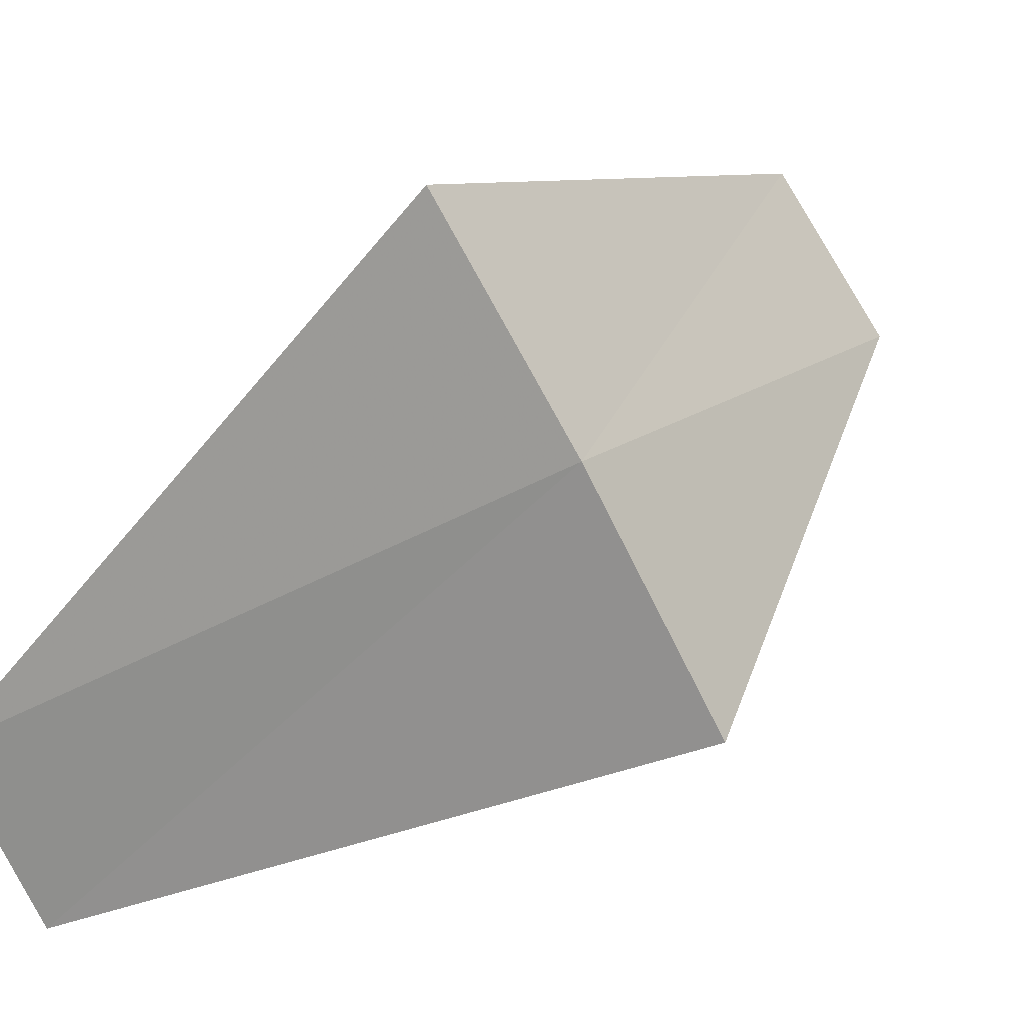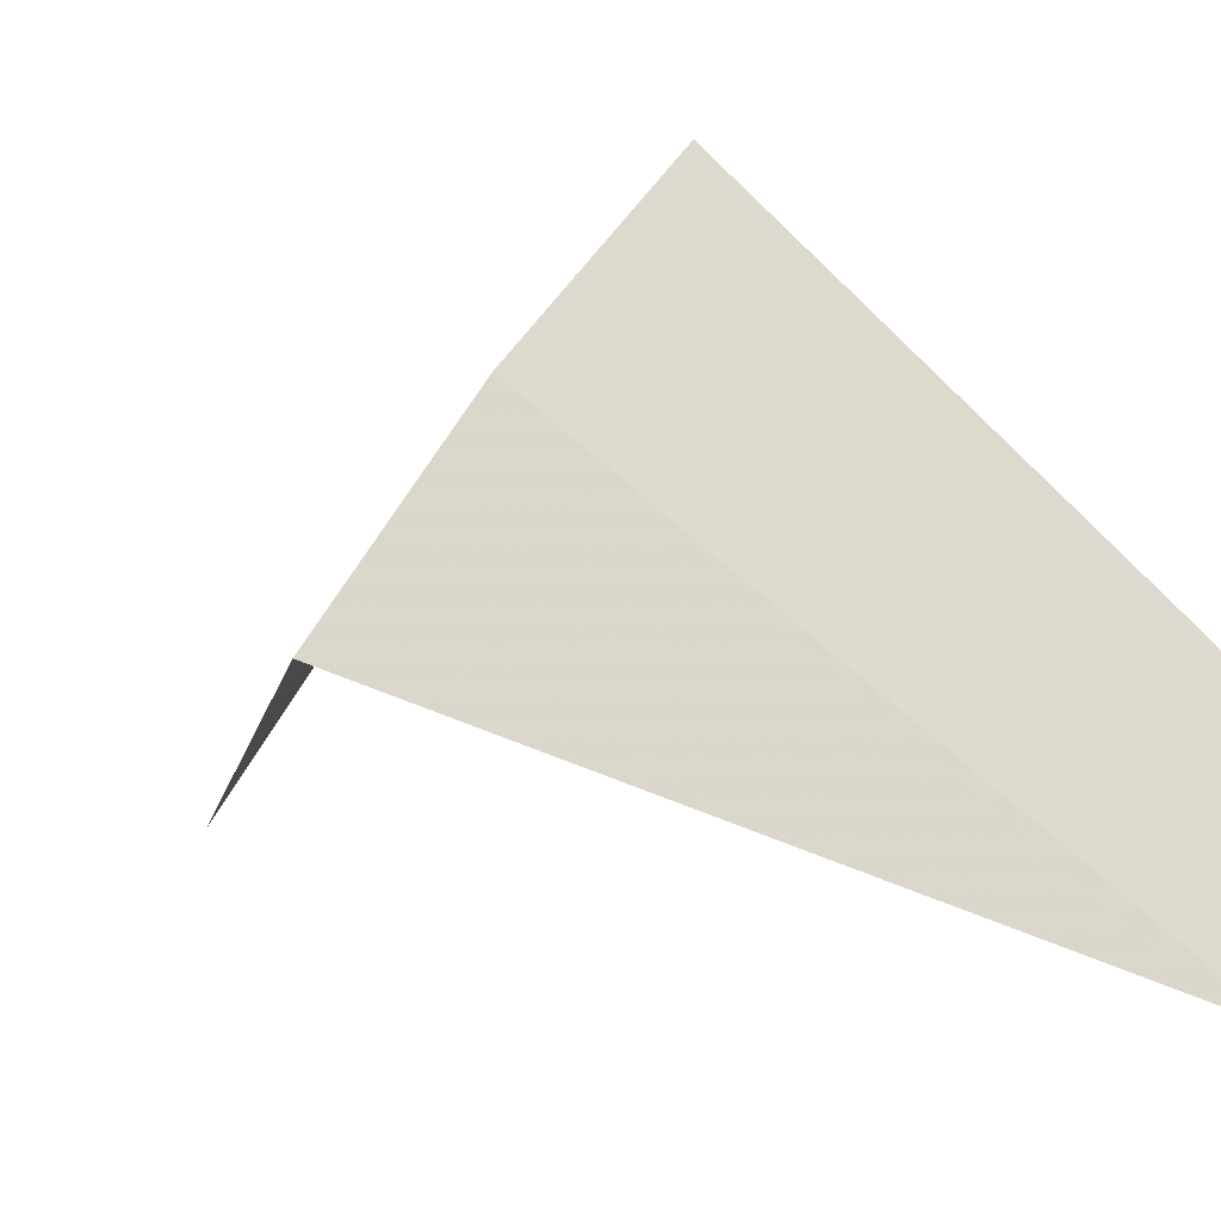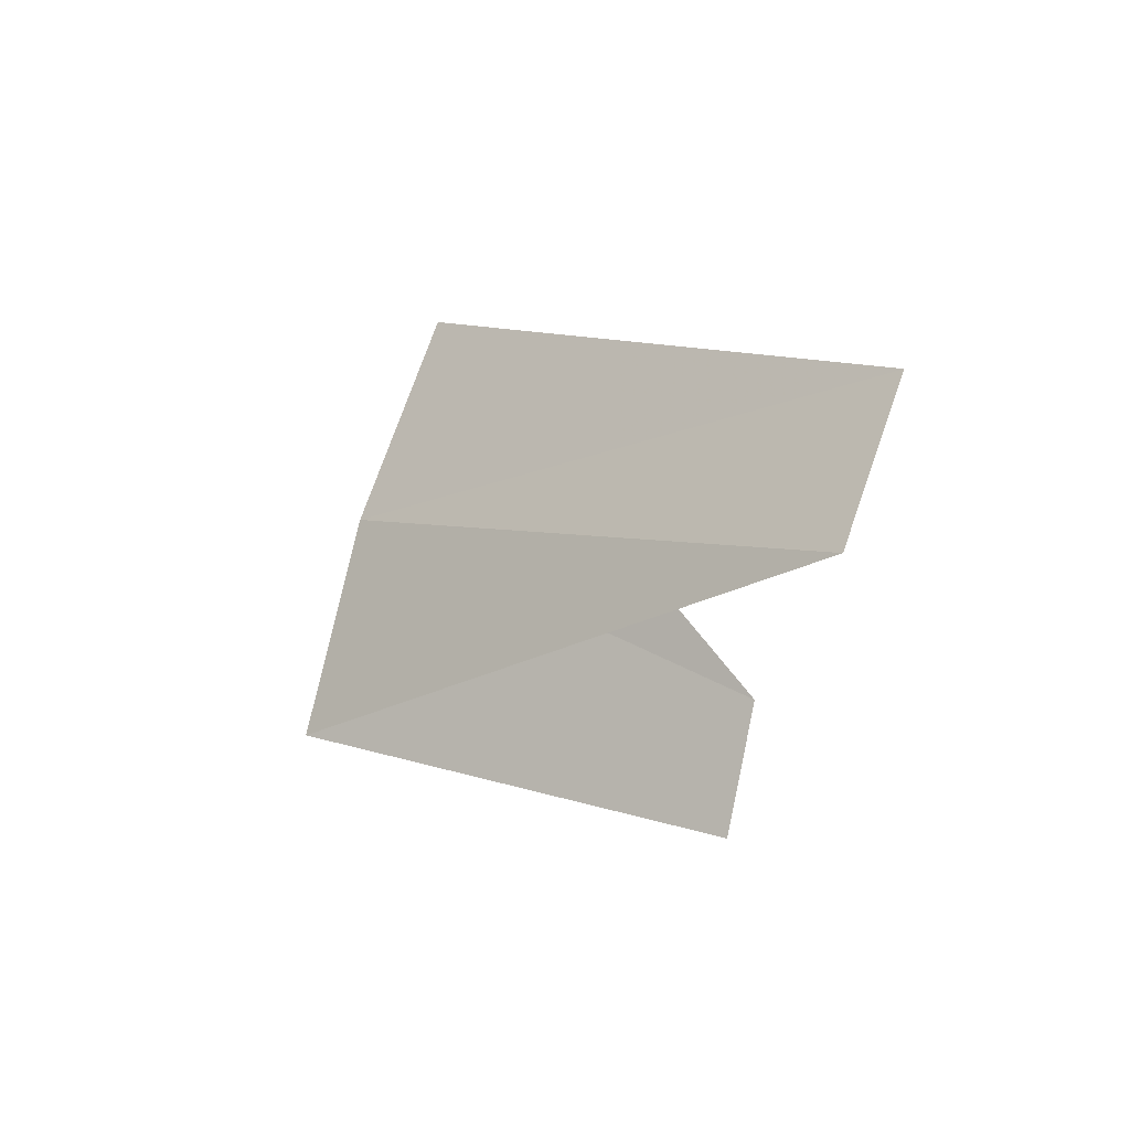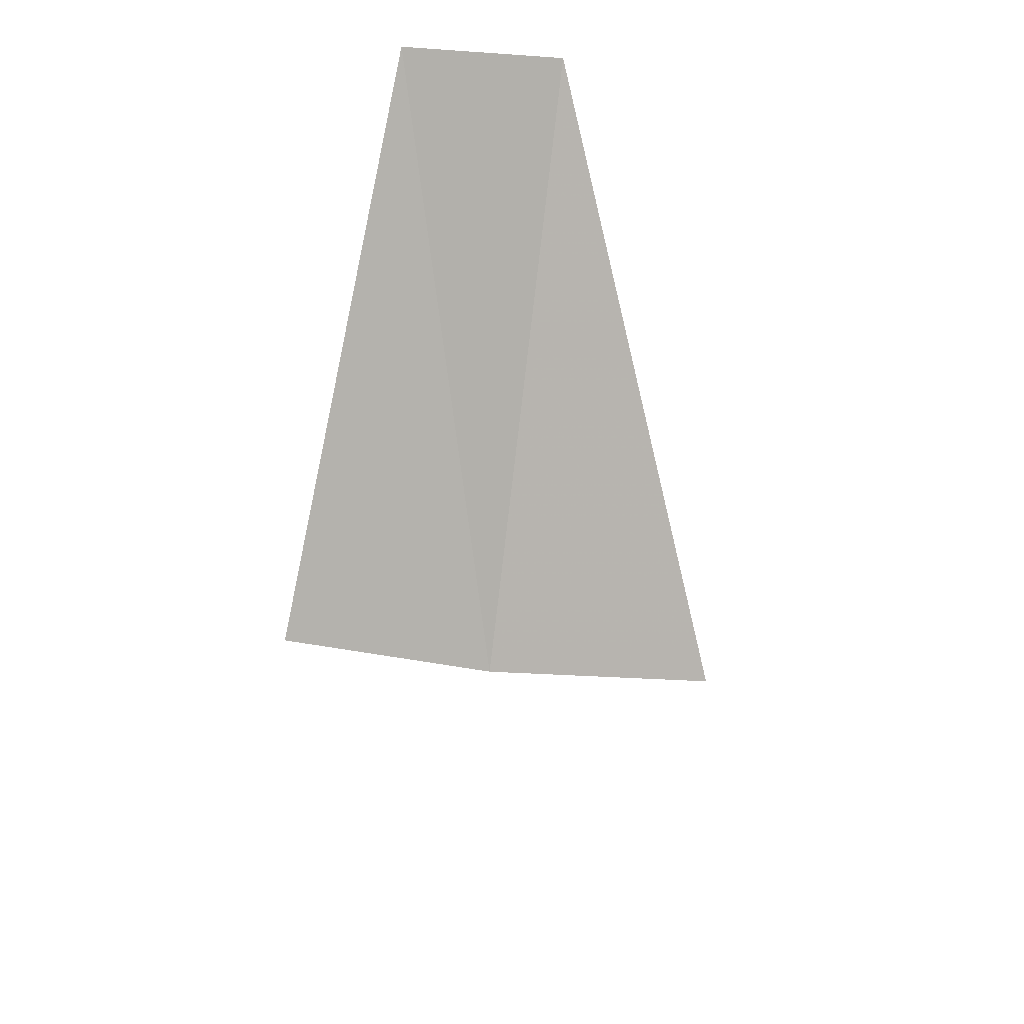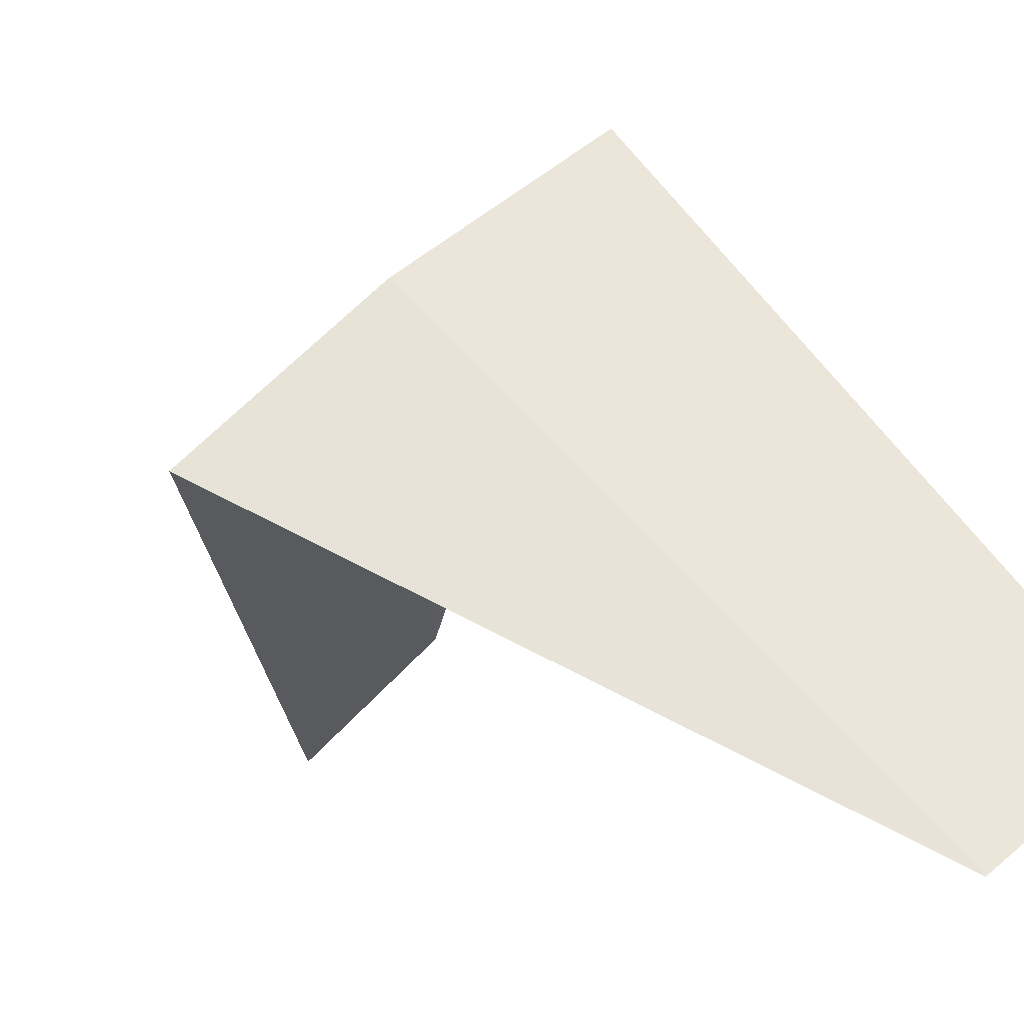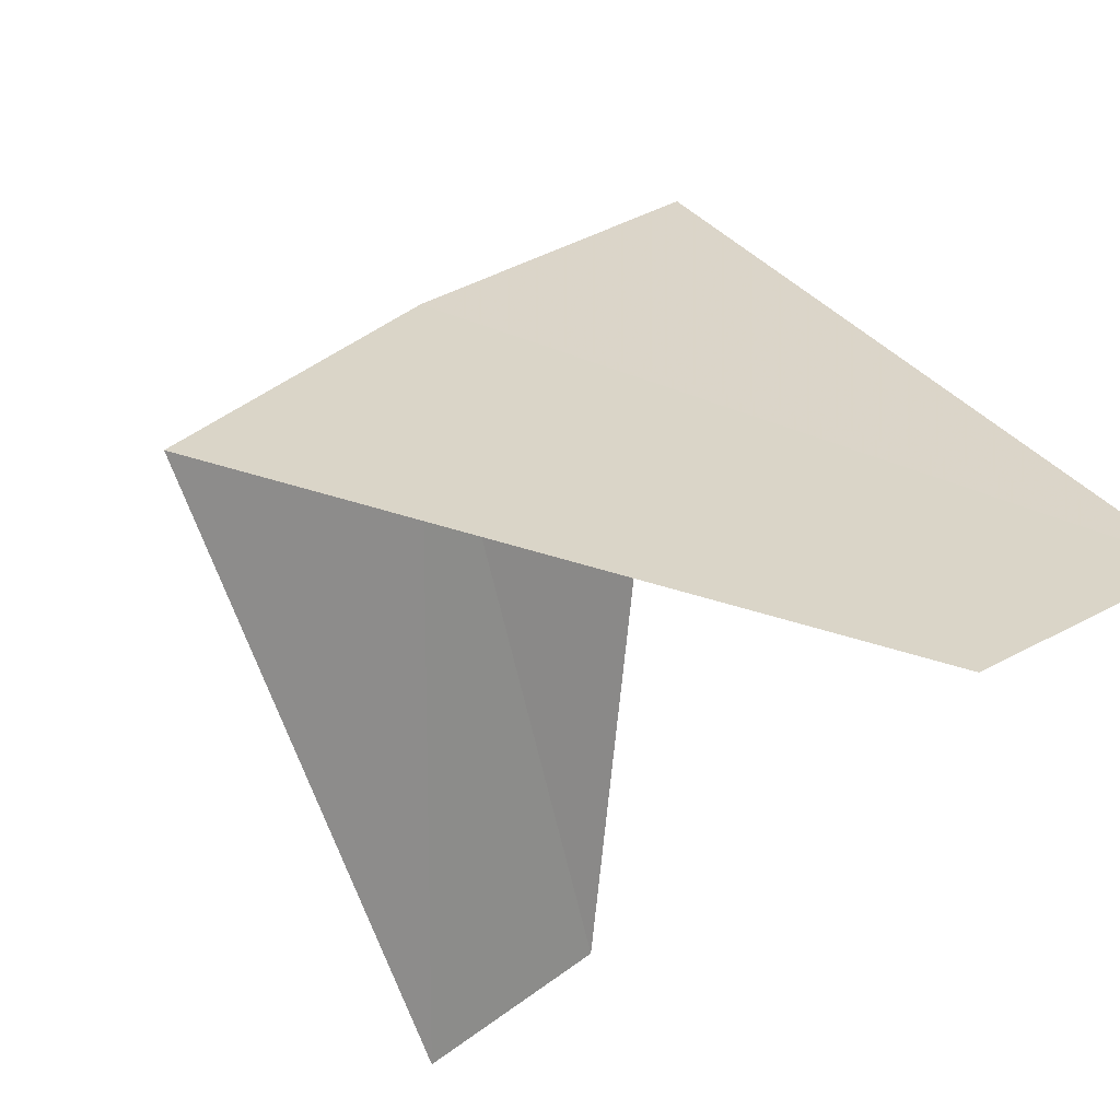
<metadata>
{"format":"obj","ext":"obj","renderer":"f3d","projection":"perspective","resolution":1024,"background":"white","views":[{"elev":53.9,"azim":61.4,"up":"+Y"},{"elev":20.9,"azim":134.5,"up":"+Y"},{"elev":79.1,"azim":-106.5,"up":"+Z"},{"elev":52.7,"azim":157.2,"up":"+Z"},{"elev":9.0,"azim":154.2,"up":"+Y"},{"elev":-17.4,"azim":166.1,"up":"+Y"}]}
</metadata>
<code>
v 2.143 3.377 20.32
v 1.277 2.714 19.36
v 1.607 2.533 19.32
v 2.55 3.082 20.28
v 1.703 3.619 20.36
v 1.607 2.533 21.32
v 1.912 2.312 21.28
f 1 3 2
f 1 4 3
f 1 2 5
f 1 5 6
f 1 7 4
f 1 6 7

</code>
